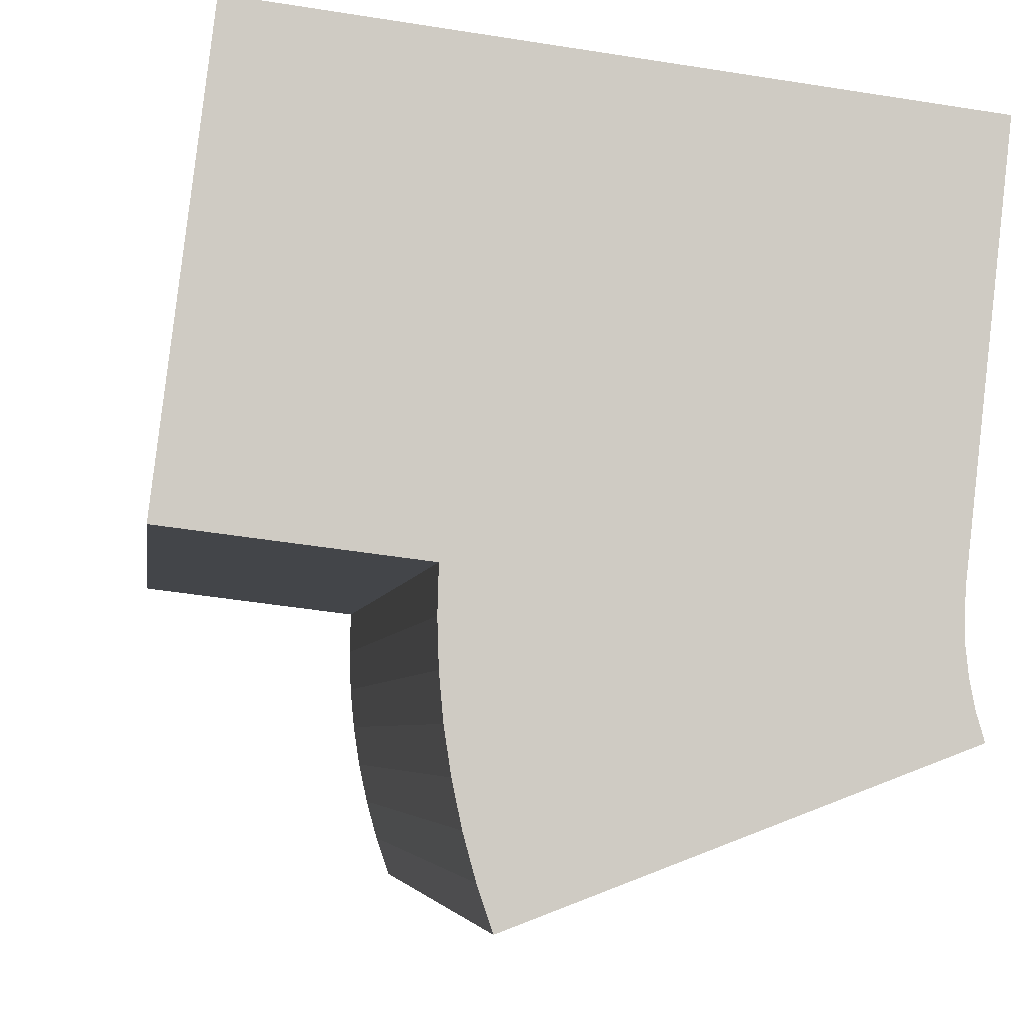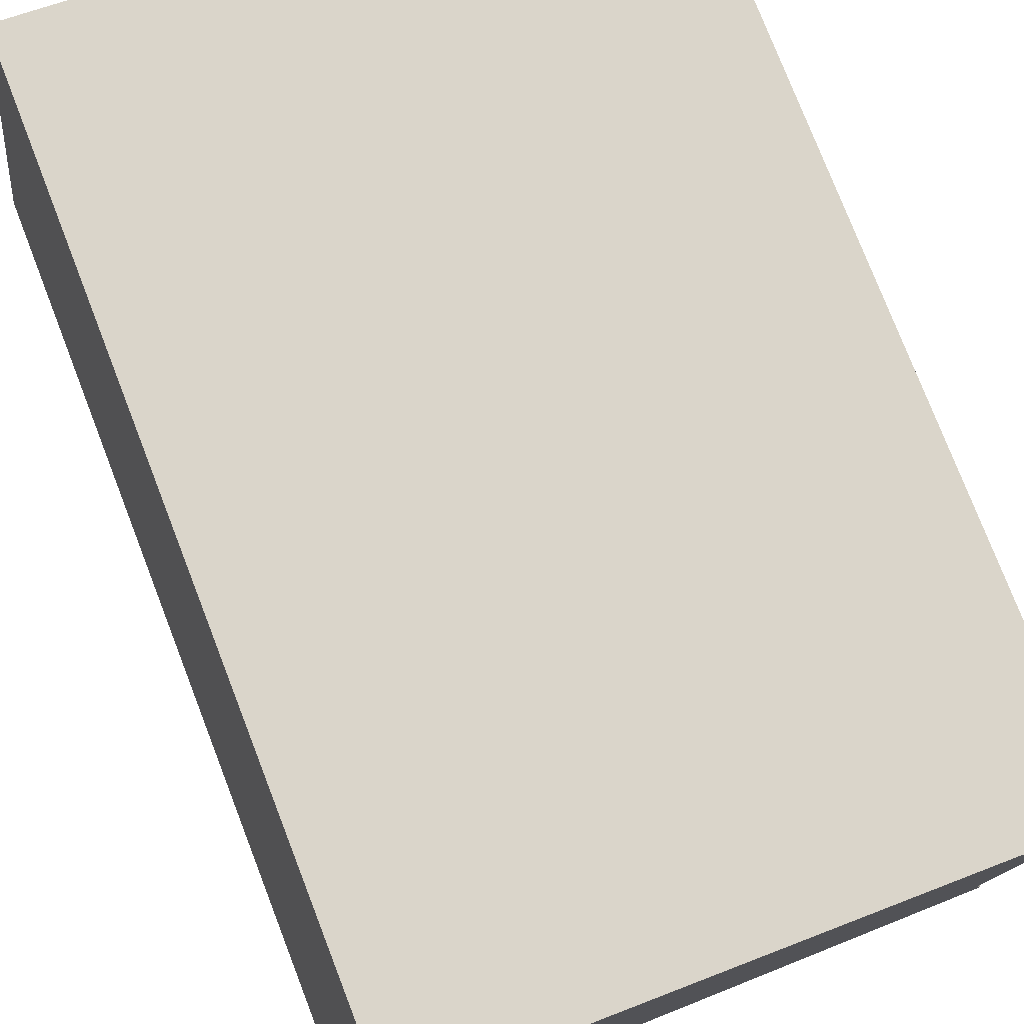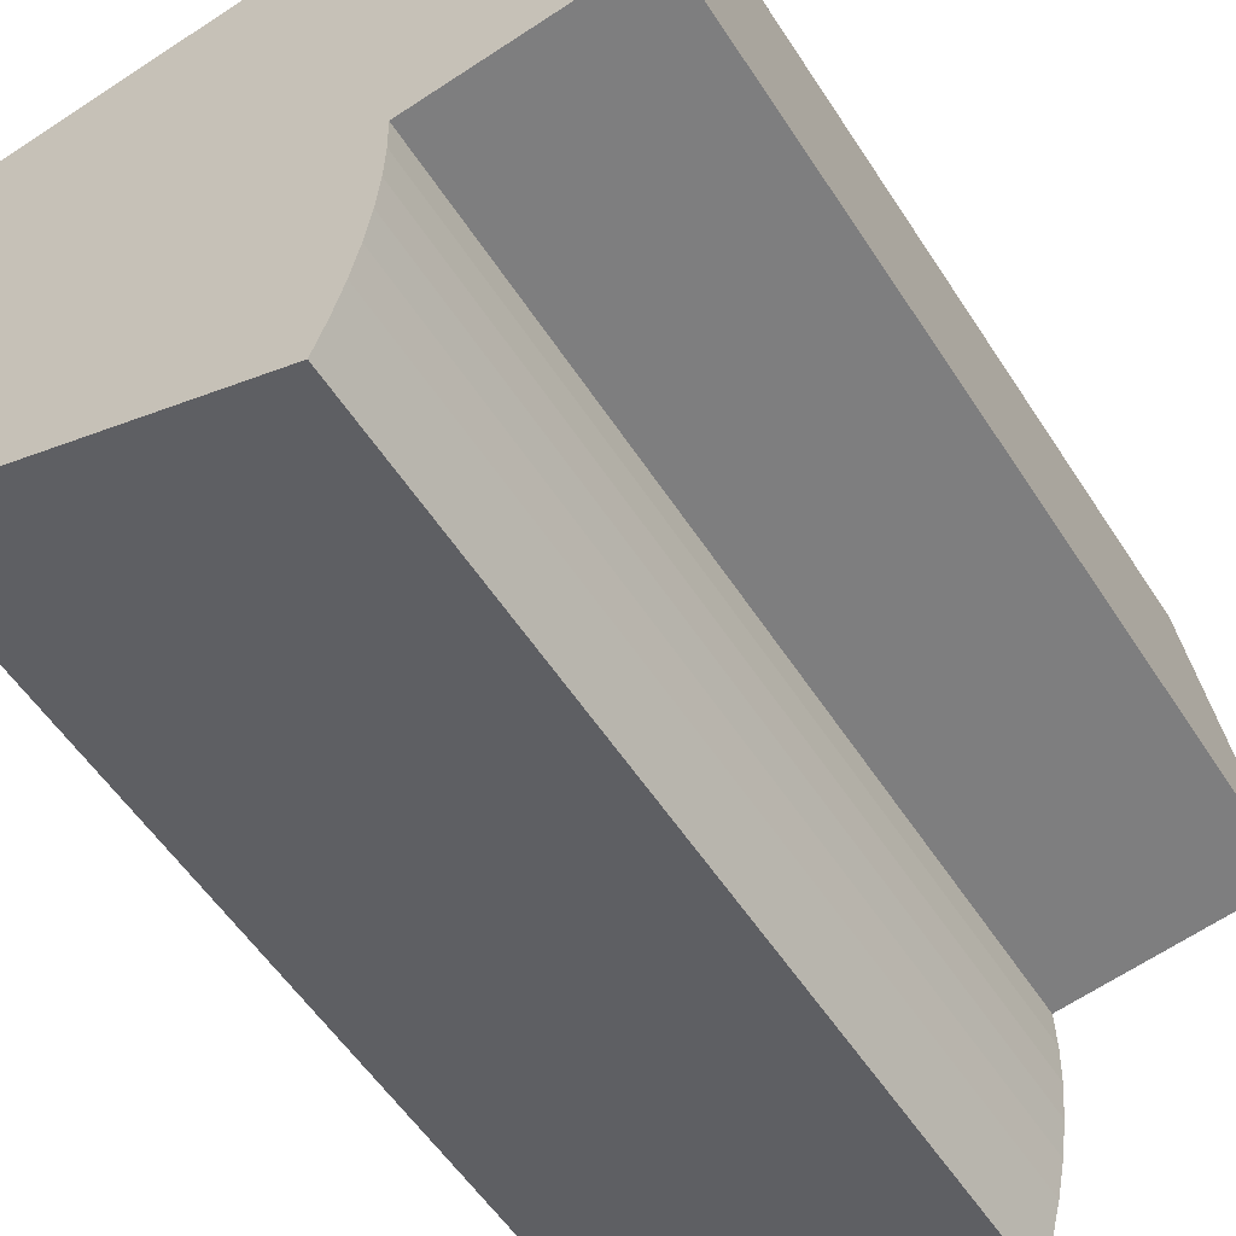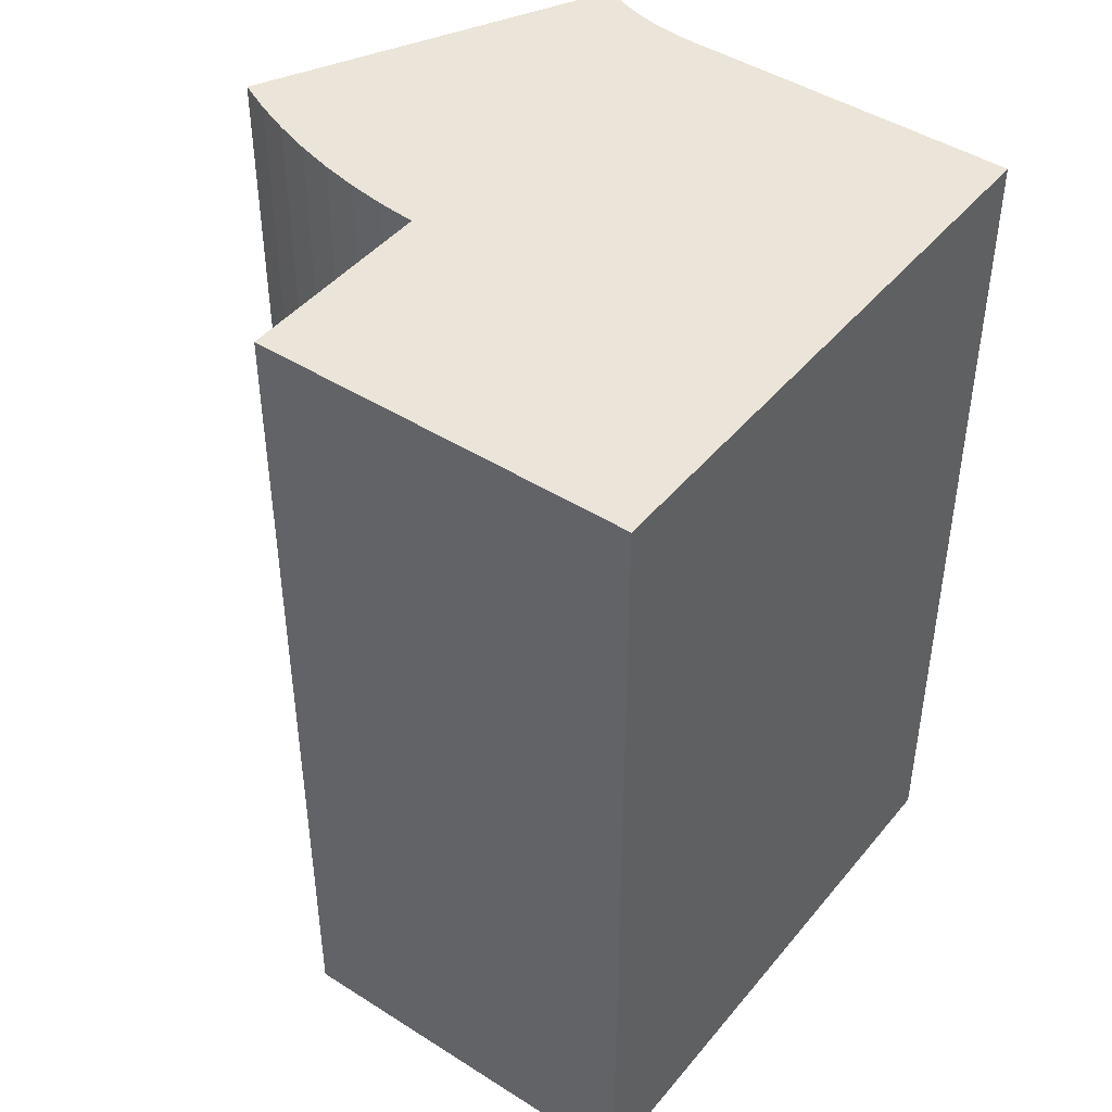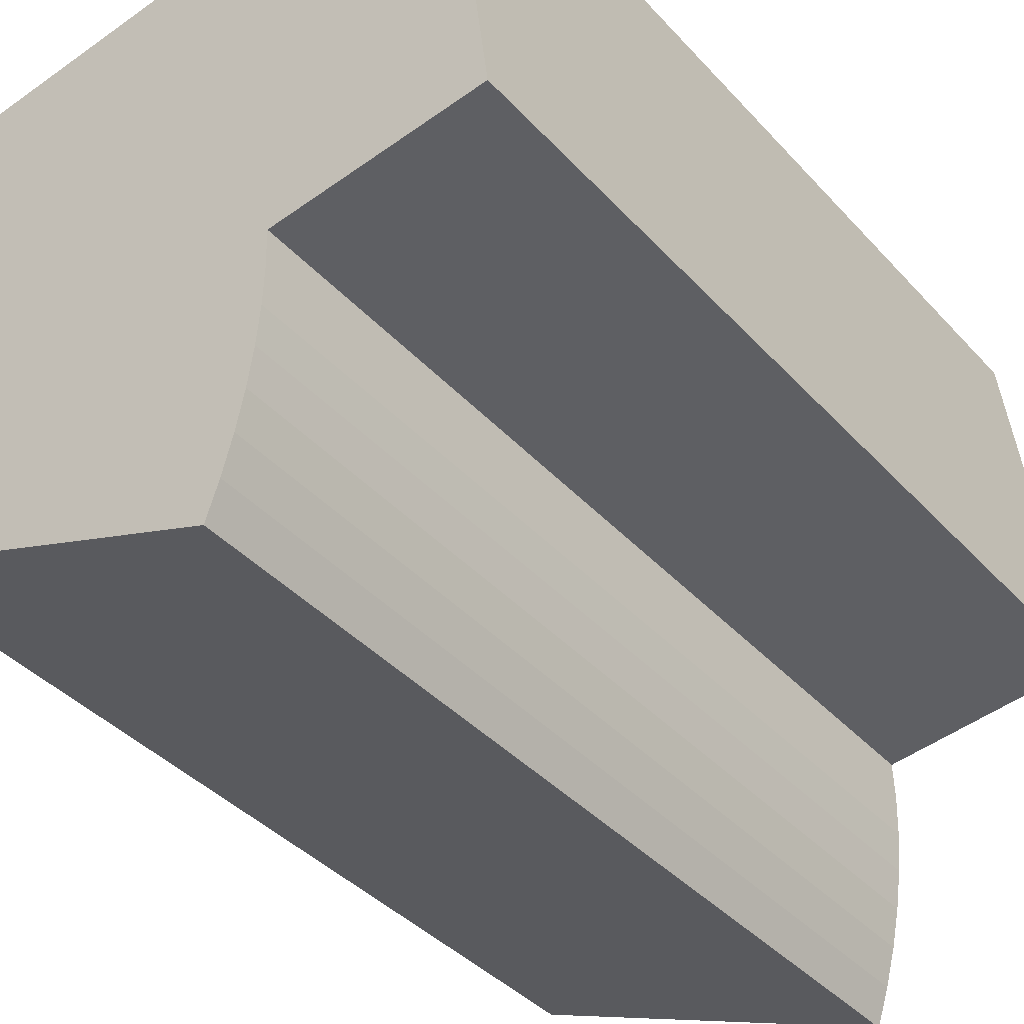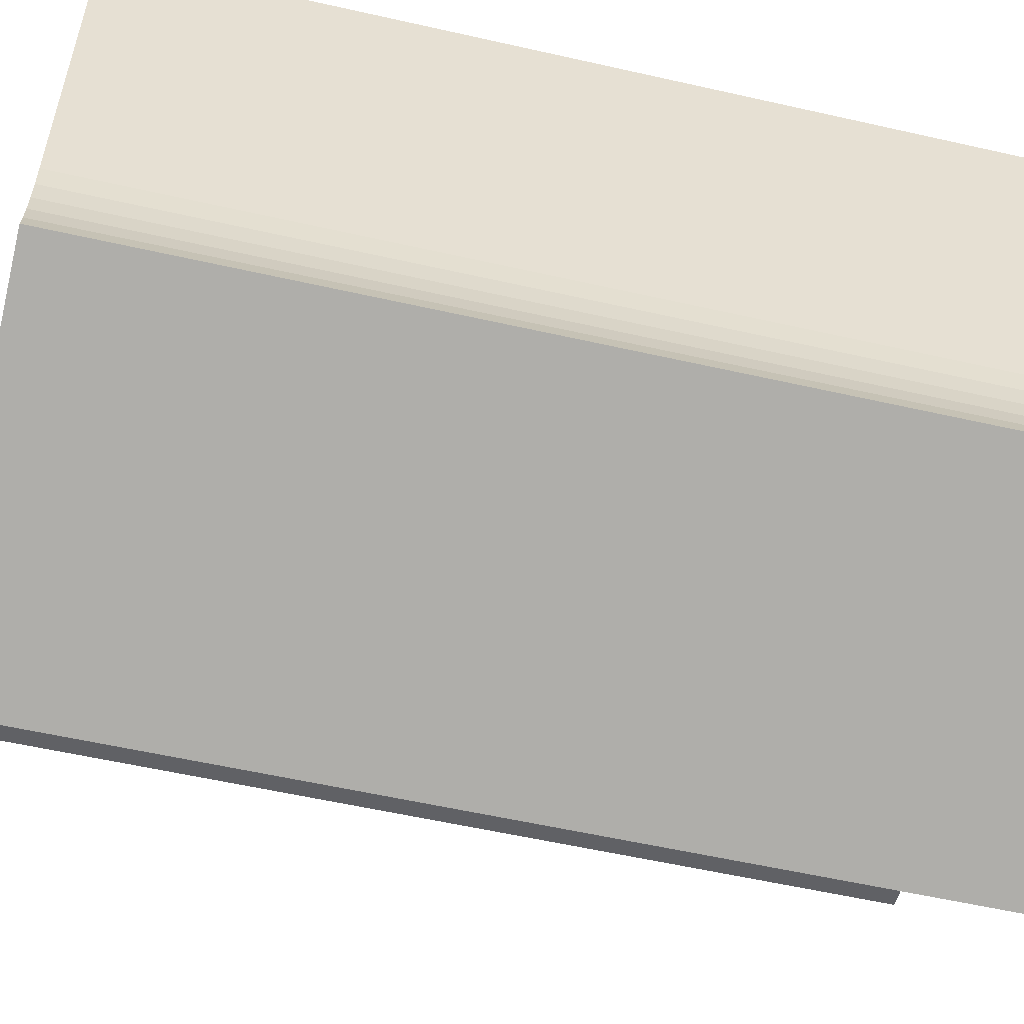
<metadata>
{"format":"obj","ext":"obj","renderer":"f3d","projection":"perspective","resolution":1024,"background":"white","views":[{"elev":-4.5,"azim":-7.3,"up":"+Z"},{"elev":77.4,"azim":-21.2,"up":"+Z"},{"elev":-55.4,"azim":-147.6,"up":"+Z"},{"elev":44.5,"azim":-46.5,"up":"+Y"},{"elev":-39.3,"azim":-142.7,"up":"+Z"},{"elev":-57.1,"azim":76.7,"up":"+Z"}]}
</metadata>
<code>
v  0 0 0
v  17.05 -5.115e-16 8.354
v  1.262 -6.301e-16 10.29
v  2.292 1.723e-17 -0.2814
v  5.577 4.187e-17 -0.6838
v  16.01 5.941e-17 -0.9703
v  5.548 1.051e-16 -1.717
v  5.579 1.684e-16 -2.75
v  5.671 2.315e-16 -3.78
v  5.823 2.941e-16 -4.803
v  6.035 3.56e-16 -5.815
v  6.306 4.171e-16 -6.812
v  6.636 4.771e-16 -7.792
v  15.96 9.881e-17 -1.614
v  15.97 1.383e-16 -2.259
v  16.04 1.776e-16 -2.901
v  16.16 2.164e-16 -3.533
v  16.35 2.543e-16 -4.153
v  16.04 23.93 -2.901
v  16.16 23.93 -3.534
v  16.35 23.93 -4.154
v  6.636 23.93 -7.793
v  6.307 23.93 -6.813
v  6.036 23.93 -5.815
v  5.824 23.93 -4.803
v  5.671 23.93 -3.781
v  5.58 23.93 -2.751
v  5.548 23.93 -1.718
v  5.578 23.93 -0.6846
v  2.293 23.93 -0.2821
v  0.0005109 23.93 -0.0007583
v  1.263 23.93 10.29
v  17.05 23.93 8.353
v  16.01 23.93 -0.971
v  15.96 23.93 -1.615
v  15.97 23.93 -2.26
g defaultobject
f 1 2 3
f 2 1 4
f 2 4 5
f 2 5 6
f 6 5 7
f 6 7 8
f 6 8 9
f 6 9 10
f 6 10 11
f 6 11 12
f 6 12 13
f 6 13 14
f 14 13 15
f 15 13 16
f 16 13 17
f 17 13 18
f 19 17 20
f 17 19 16
f 20 18 21
f 18 20 17
f 22 18 13
f 18 22 21
f 23 13 12
f 13 23 22
f 24 12 11
f 12 24 23
f 25 11 10
f 11 25 24
f 26 10 9
f 10 26 25
f 27 9 8
f 9 27 26
f 28 8 7
f 8 28 27
f 29 7 5
f 7 29 28
f 30 5 4
f 5 30 29
f 31 4 1
f 4 31 30
f 32 1 3
f 1 32 31
f 32 2 33
f 2 32 3
f 33 6 34
f 6 33 2
f 34 14 35
f 14 34 6
f 35 15 36
f 15 35 14
f 36 16 19
f 16 36 15
f 33 31 32
f 31 33 30
f 30 33 29
f 29 33 28
f 28 33 27
f 27 33 26
f 26 33 25
f 25 33 24
f 24 33 23
f 23 33 22
f 22 33 34
f 22 34 35
f 22 35 36
f 22 36 19
f 22 19 20
f 22 20 21

</code>
